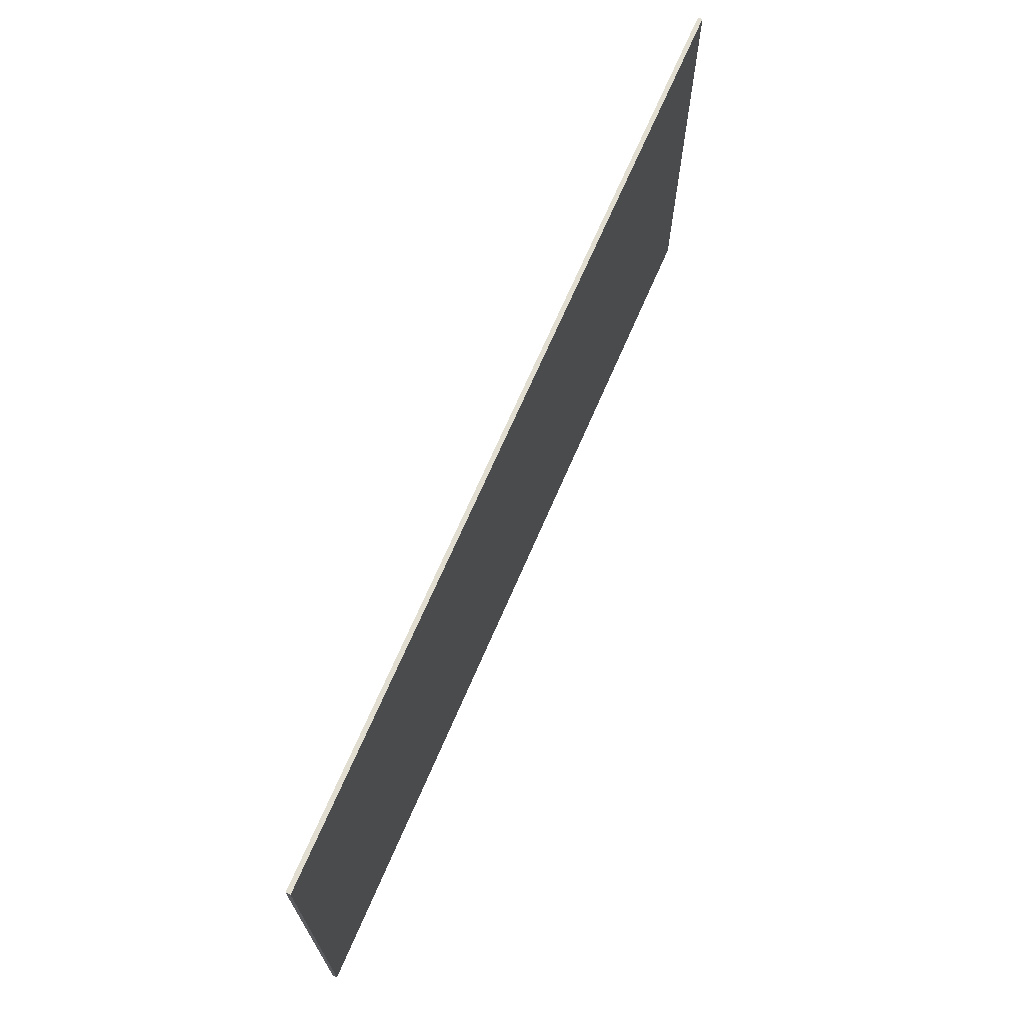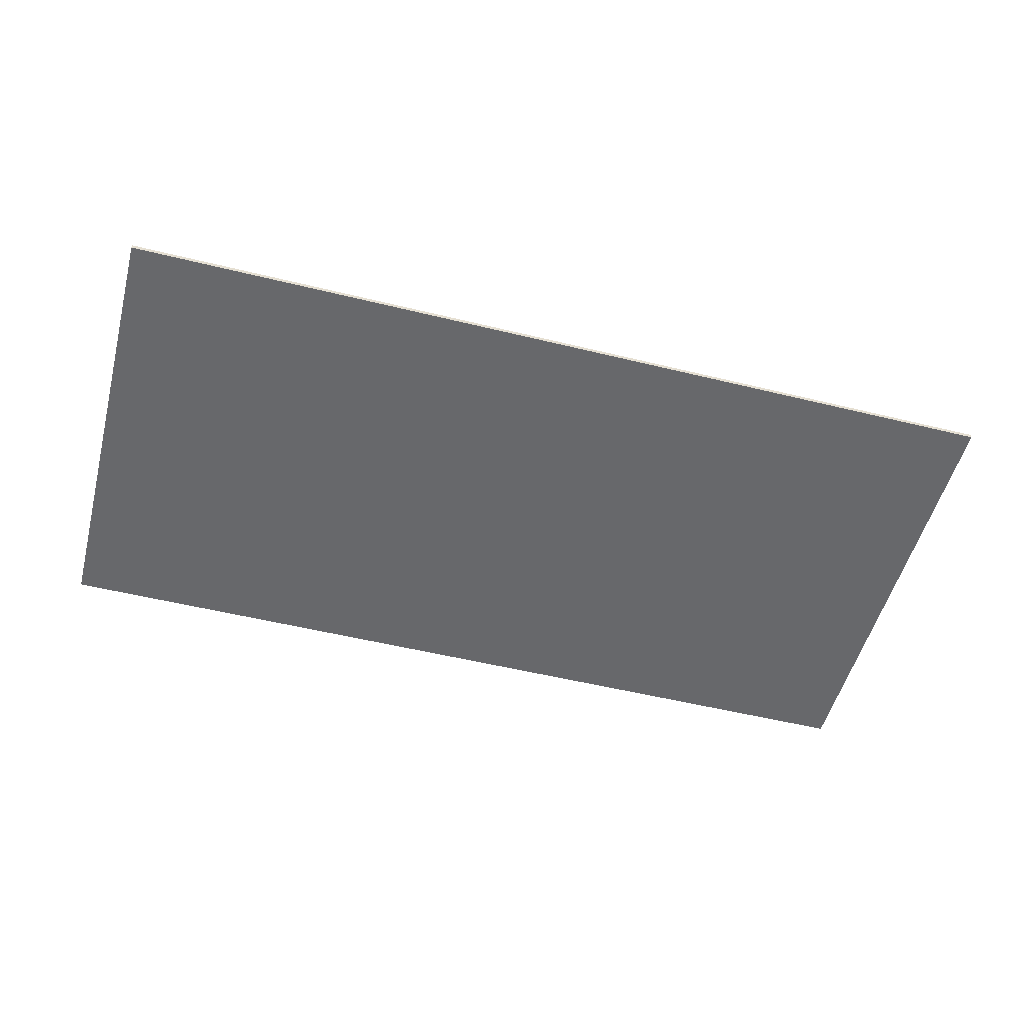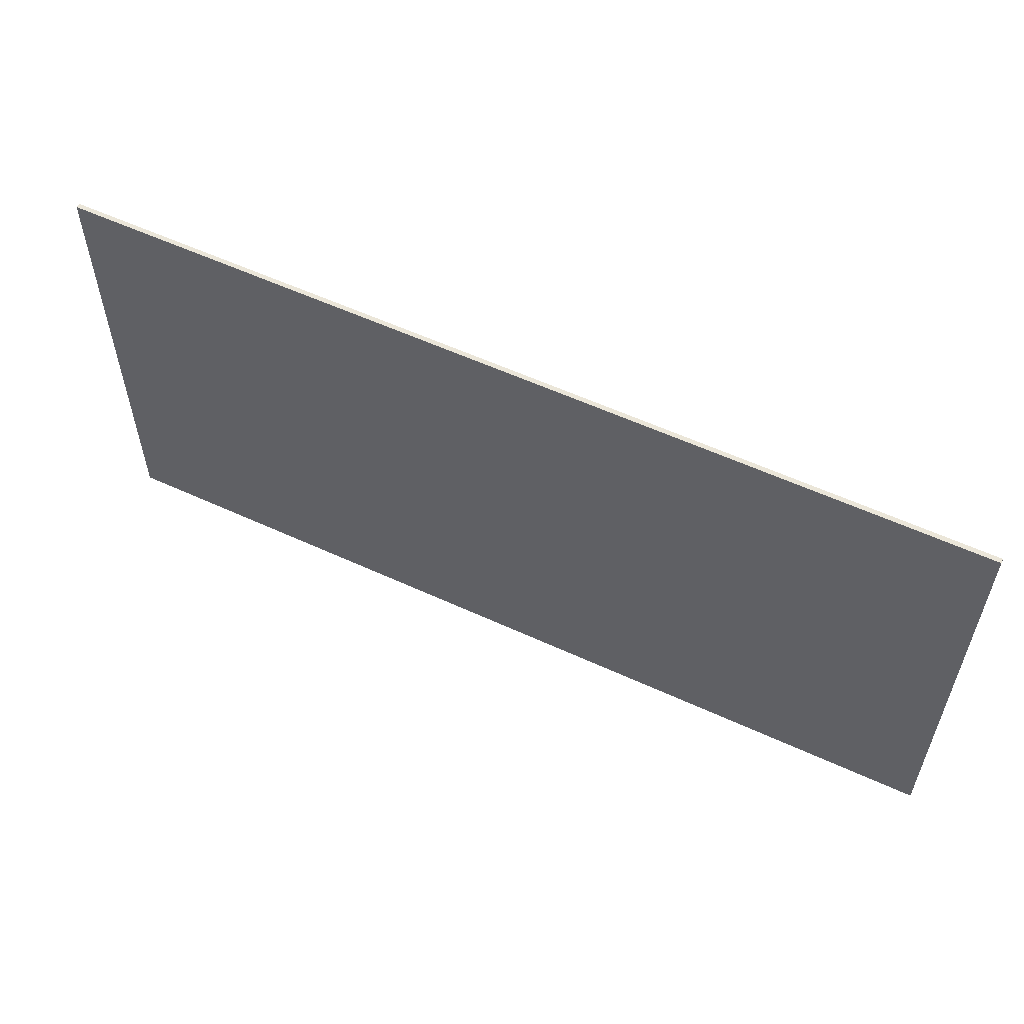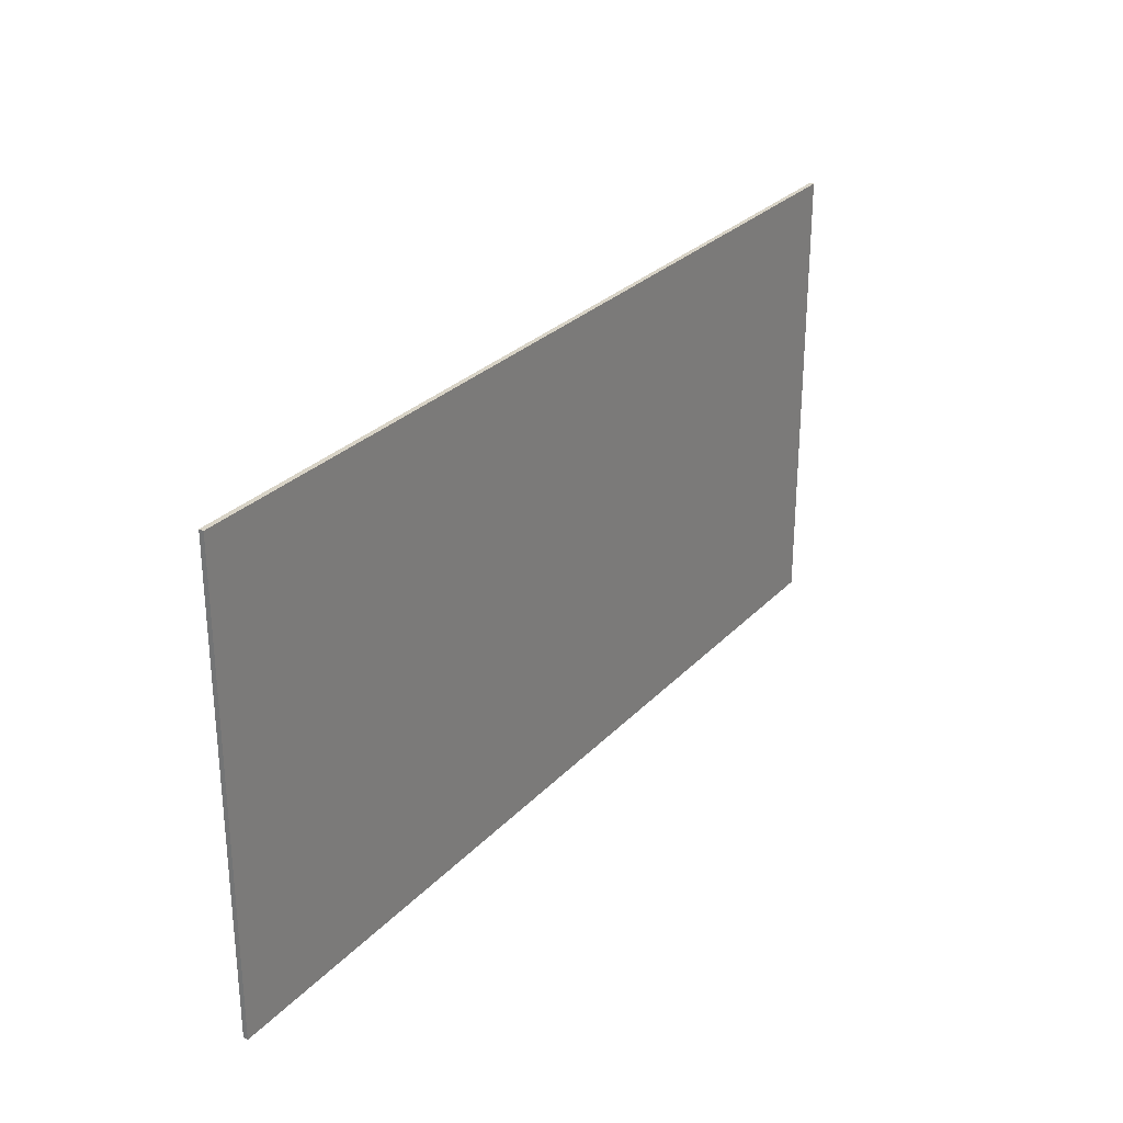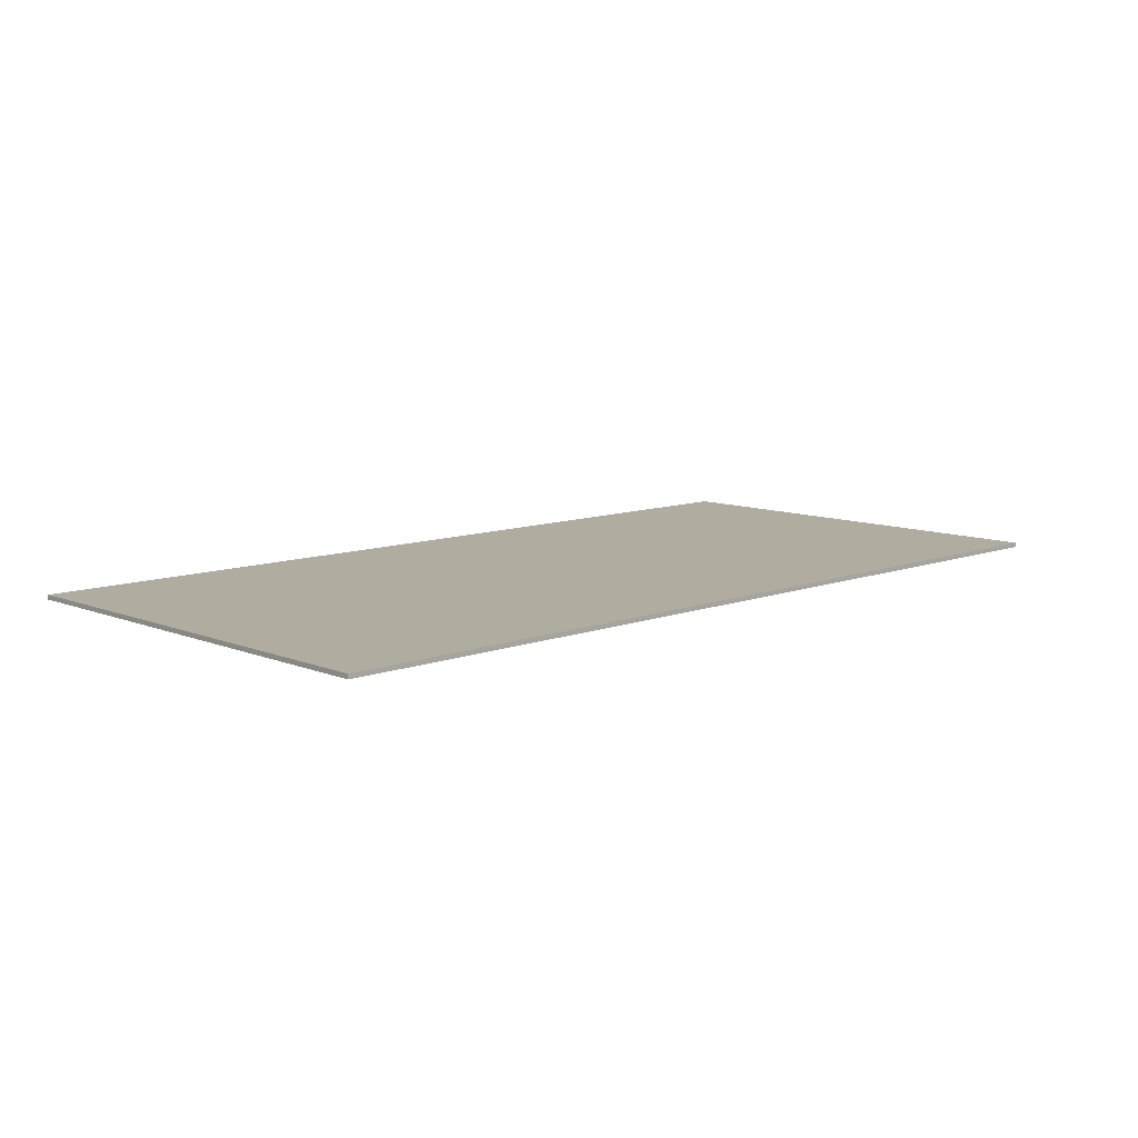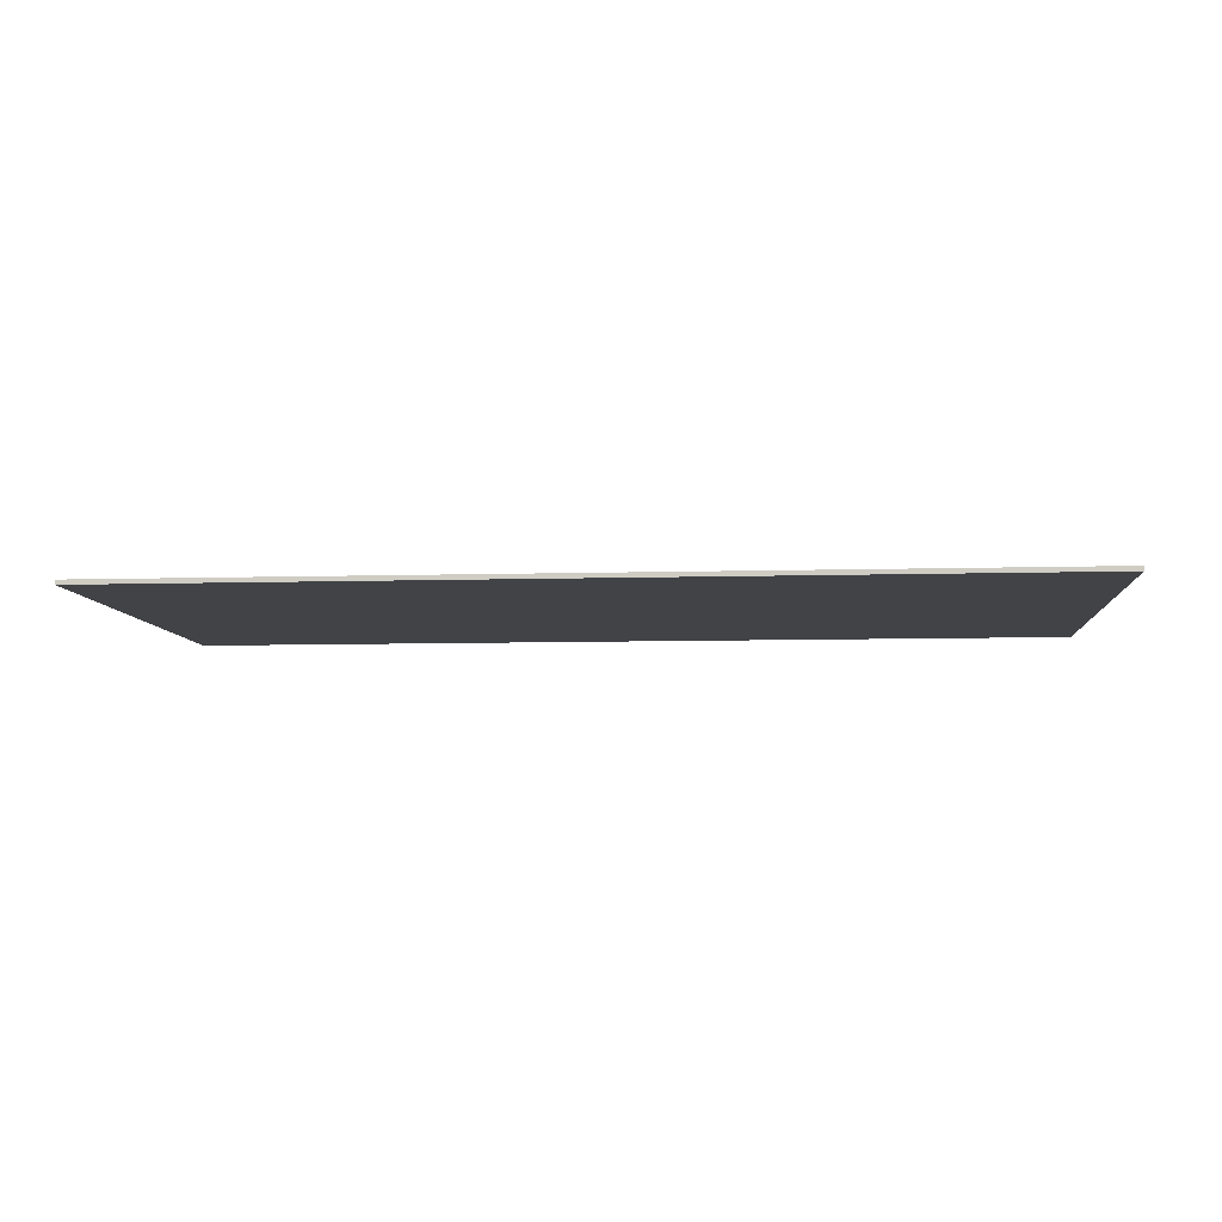
<metadata>
{"format":"obj","ext":"obj","renderer":"f3d","projection":"perspective","resolution":1024,"background":"white","views":[{"elev":68.7,"azim":113.3,"up":"+Z"},{"elev":-52.5,"azim":-14.8,"up":"+Y"},{"elev":56.9,"azim":25.7,"up":"+Z"},{"elev":28.1,"azim":123.5,"up":"+Z"},{"elev":9.9,"azim":136.0,"up":"+Y"},{"elev":-7.5,"azim":4.9,"up":"+Y"}]}
</metadata>
<code>
o PaymentCard01b
v 0.125 -0.000625 -0.0625
v 0.125 0.000625 -0.0625
v 0.125 -0.000625 0.0625
v 0.125 0.000625 0.0625
v -0.125 -0.000625 -0.0625
v -0.125 0.000625 -0.0625
v -0.125 -0.000625 0.0625
v -0.125 0.000625 0.0625
f 2 3 1
f 4 7 3
f 8 5 7
f 6 1 5
f 7 1 3
f 4 6 8
f 2 4 3
f 4 8 7
f 8 6 5
f 6 2 1
f 7 5 1
f 4 2 6

</code>
